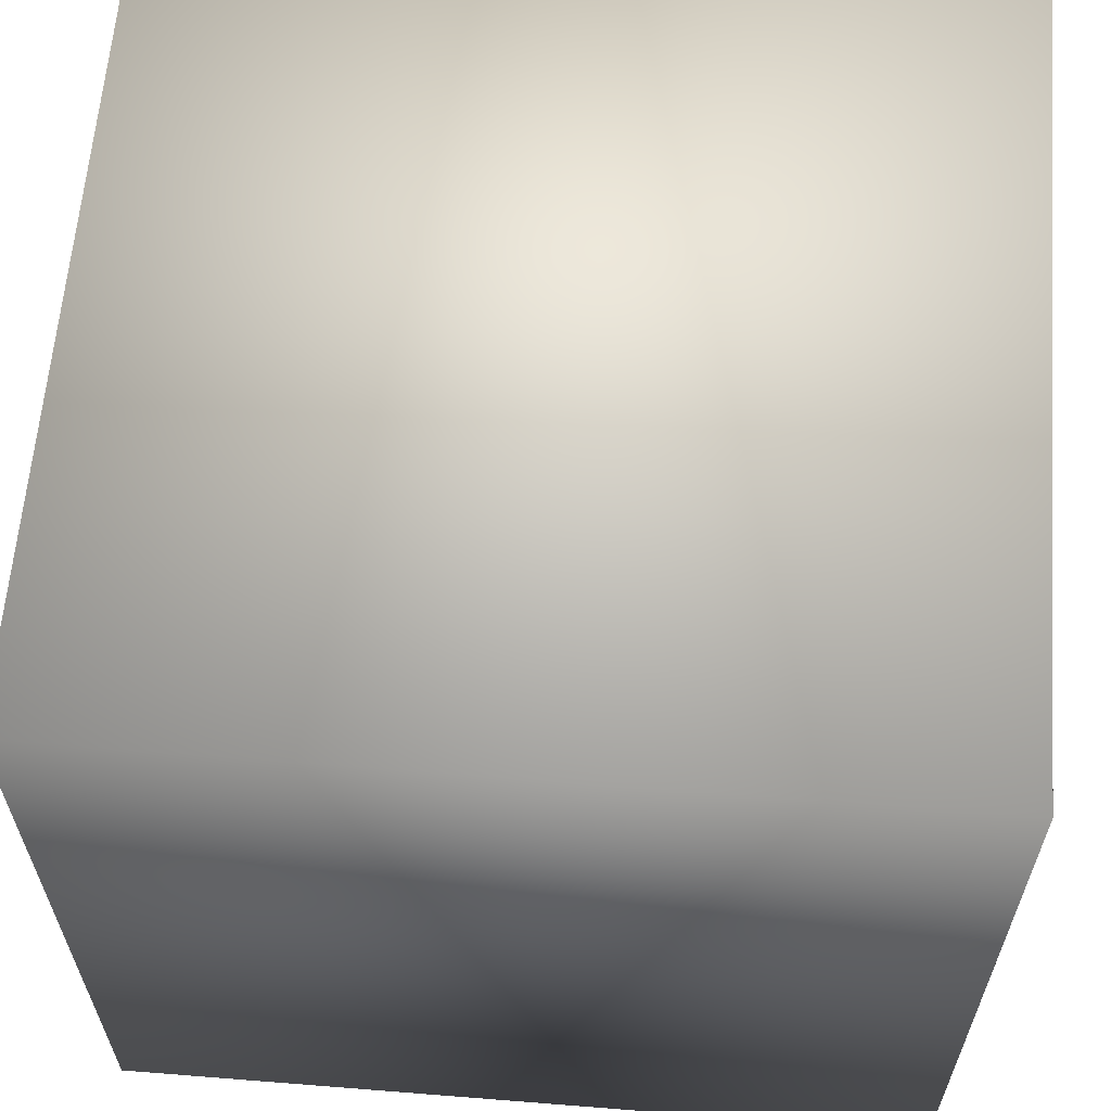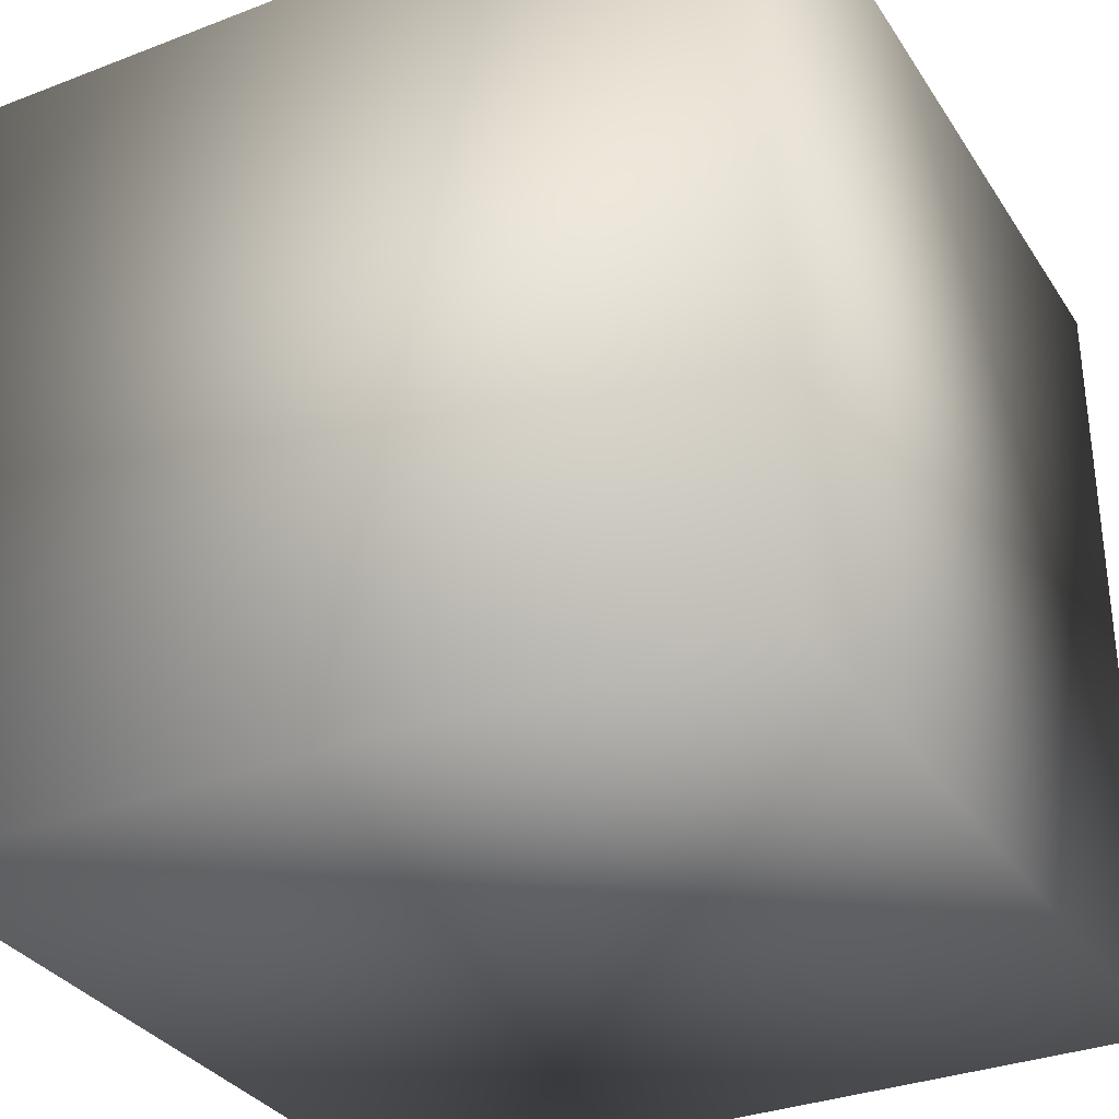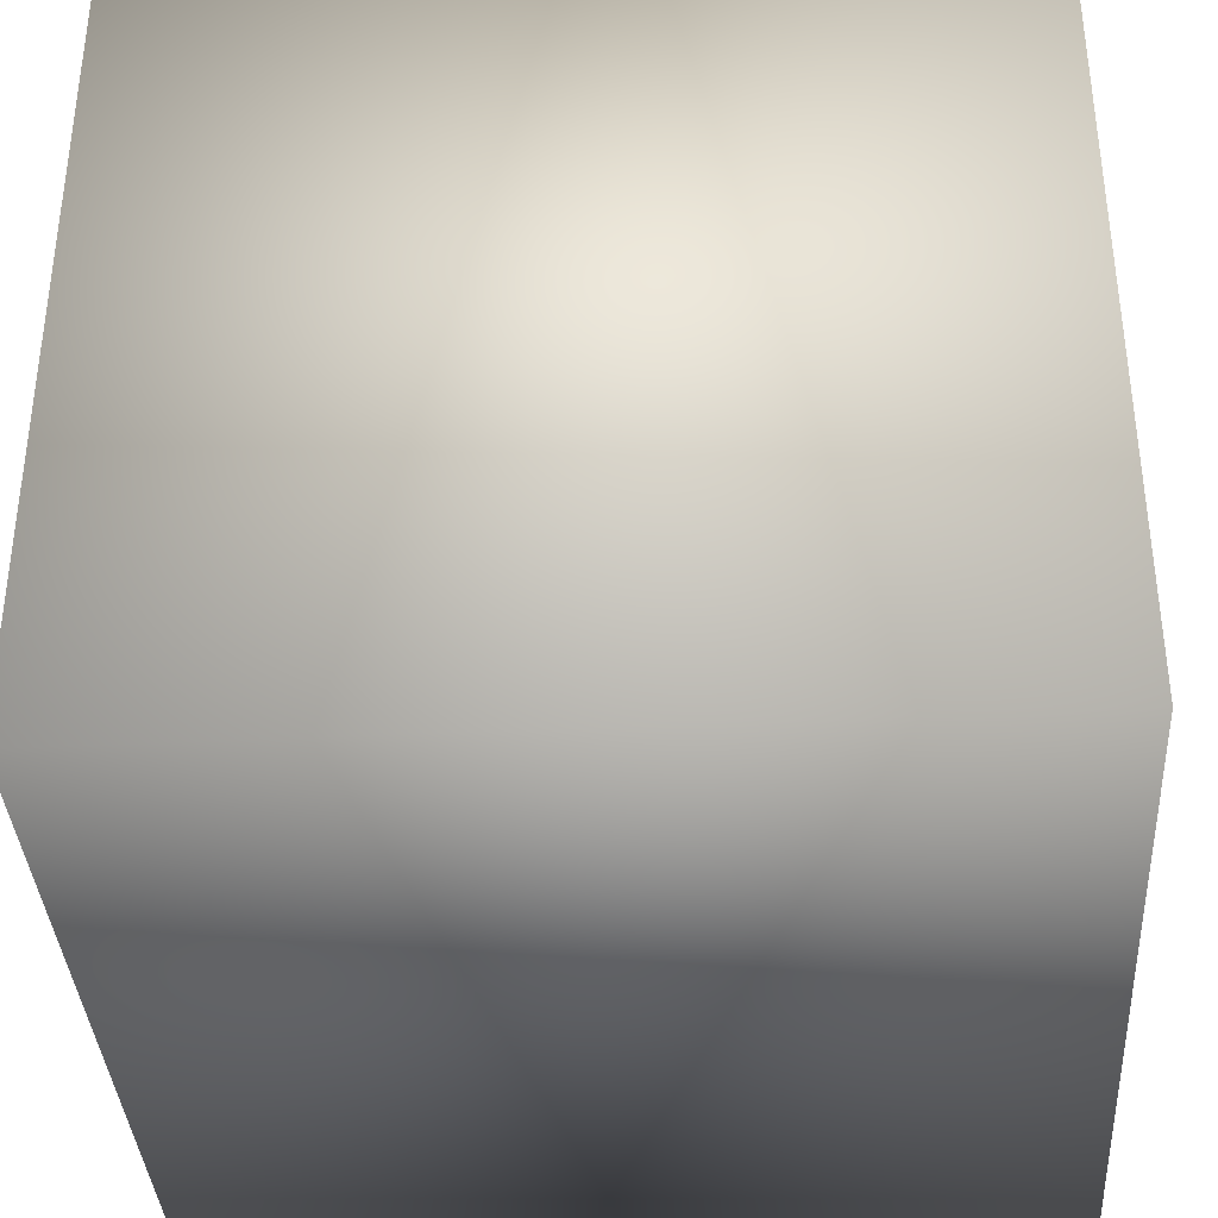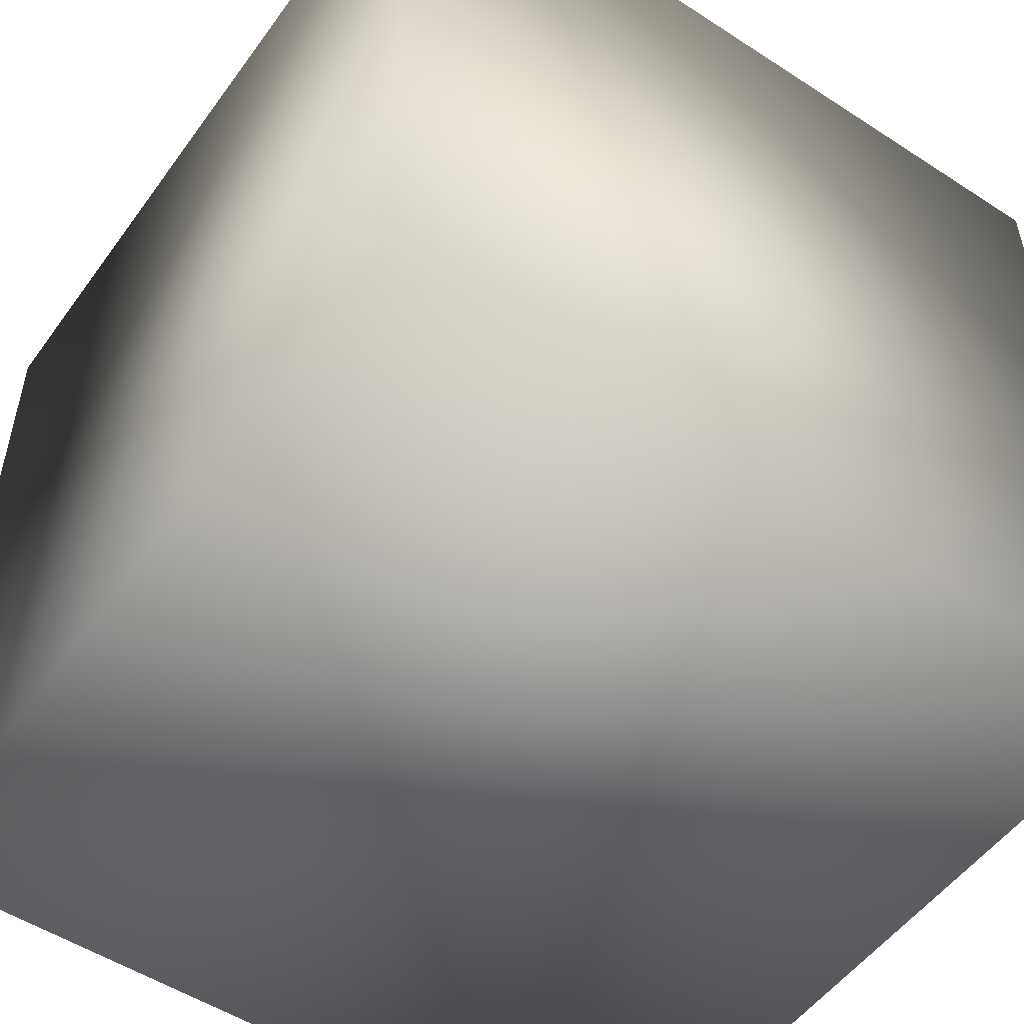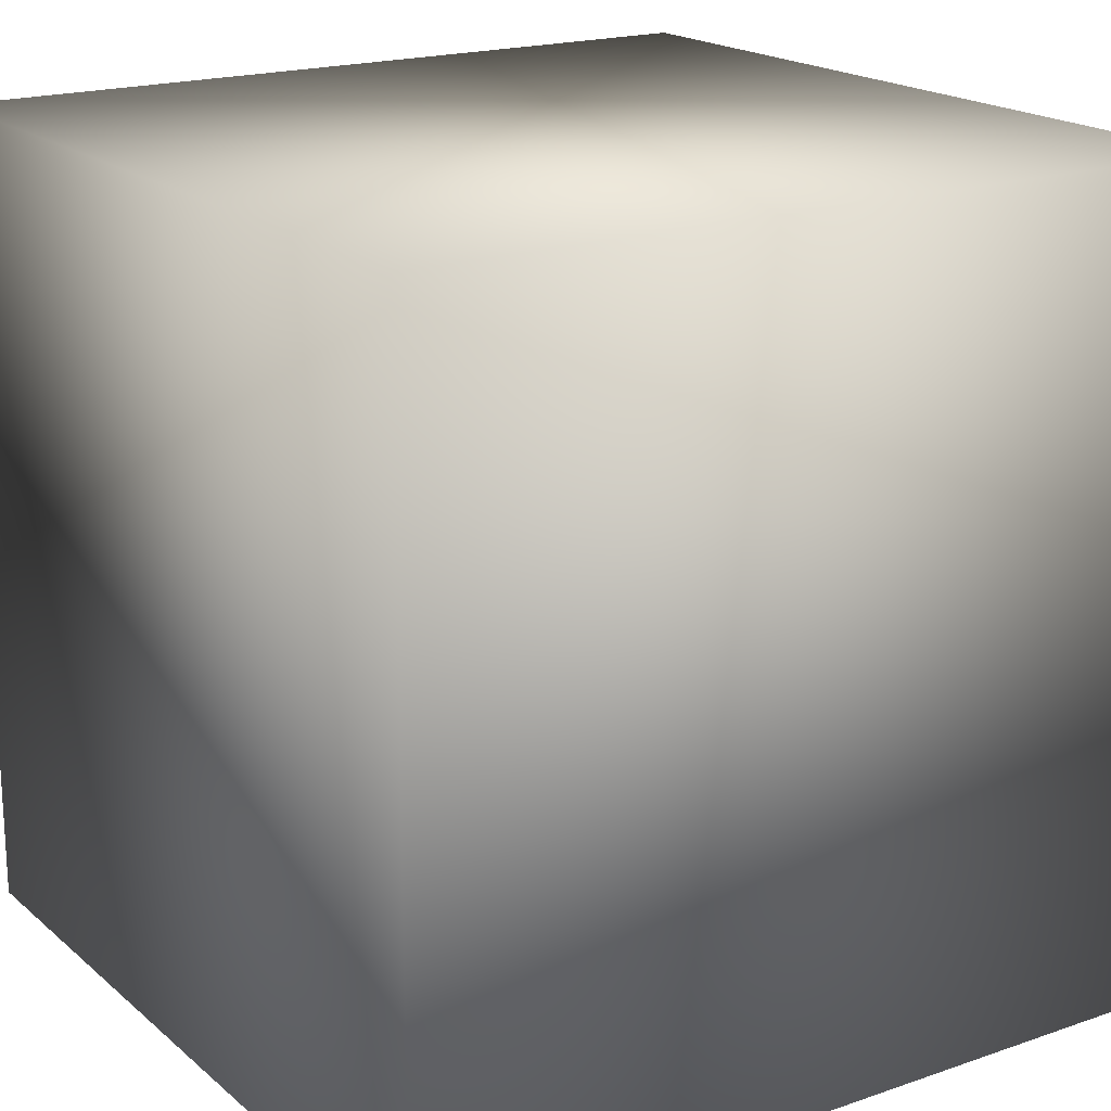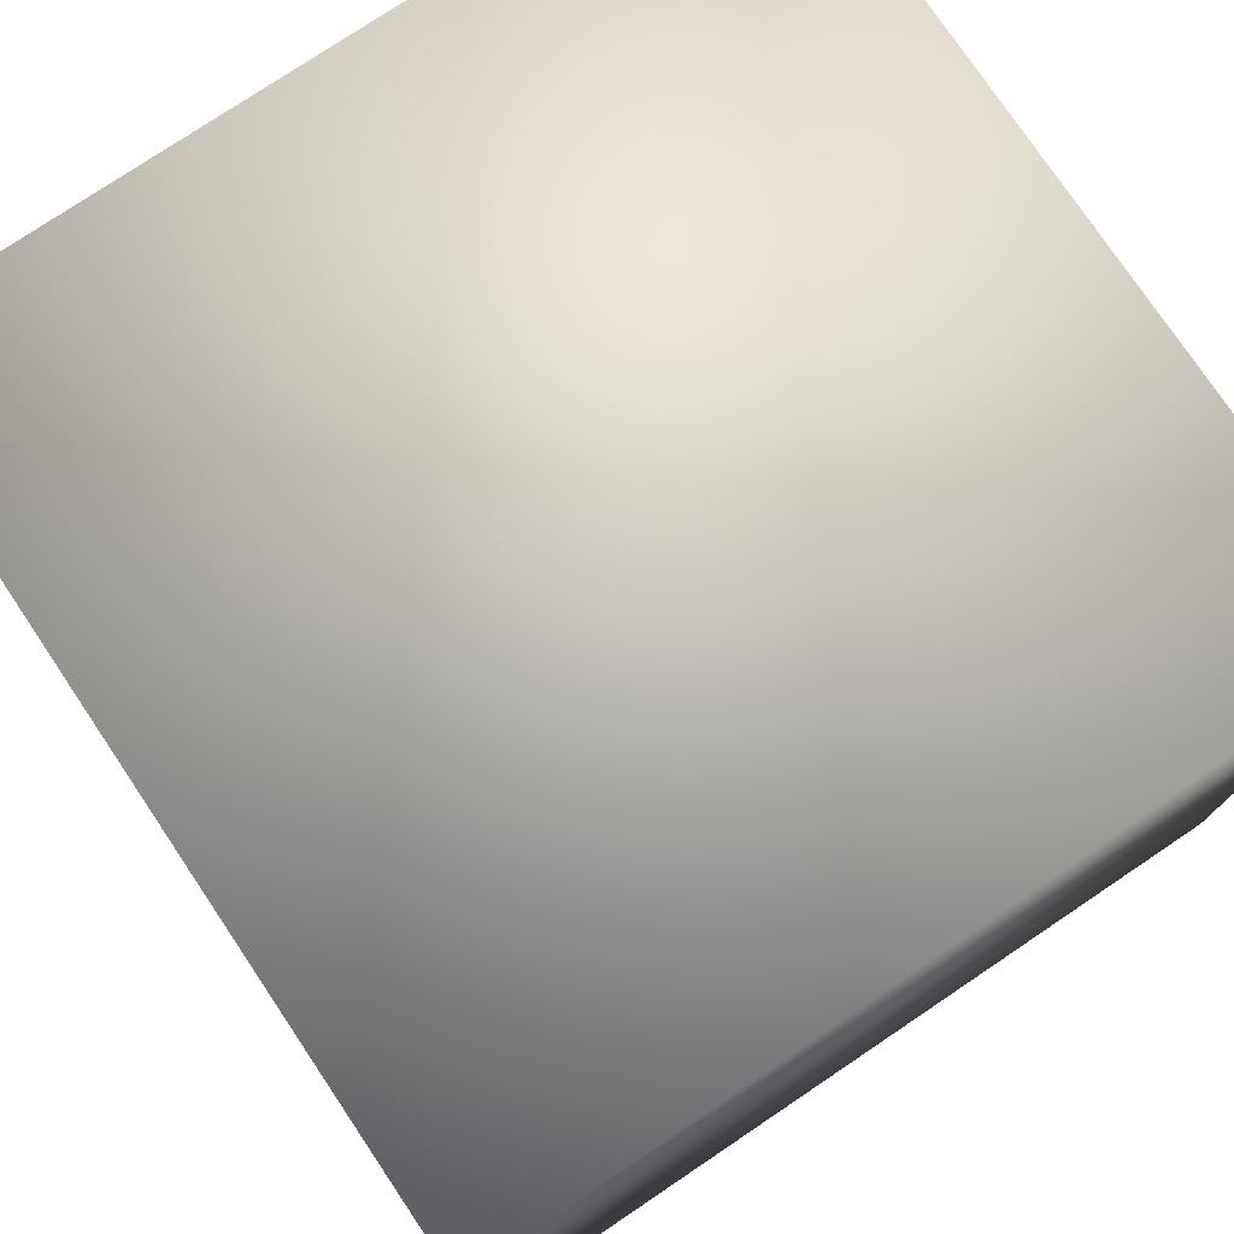
<metadata>
{"format":"obj","ext":"obj","renderer":"f3d","projection":"perspective","resolution":1024,"background":"white","views":[{"elev":62.1,"azim":-85.4,"up":"+Z"},{"elev":-32.7,"azim":-62.0,"up":"+Z"},{"elev":-36.9,"azim":93.5,"up":"+Y"},{"elev":-52.4,"azim":145.0,"up":"+Y"},{"elev":18.9,"azim":-33.2,"up":"+Y"},{"elev":76.9,"azim":56.1,"up":"+Y"}]}
</metadata>
<code>
o Cube
v 100 100 -100
v 100 -100 -100
v 100 100 100
v 100 -100 100
v -100 100 -100
v -100 -100 -100
v -100 100 100
v -100 -100 100
f 1 5 7 3
f 4 3 7 8
f 8 7 5 6
f 6 2 4 8
f 2 1 3 4
f 6 5 1 2

</code>
